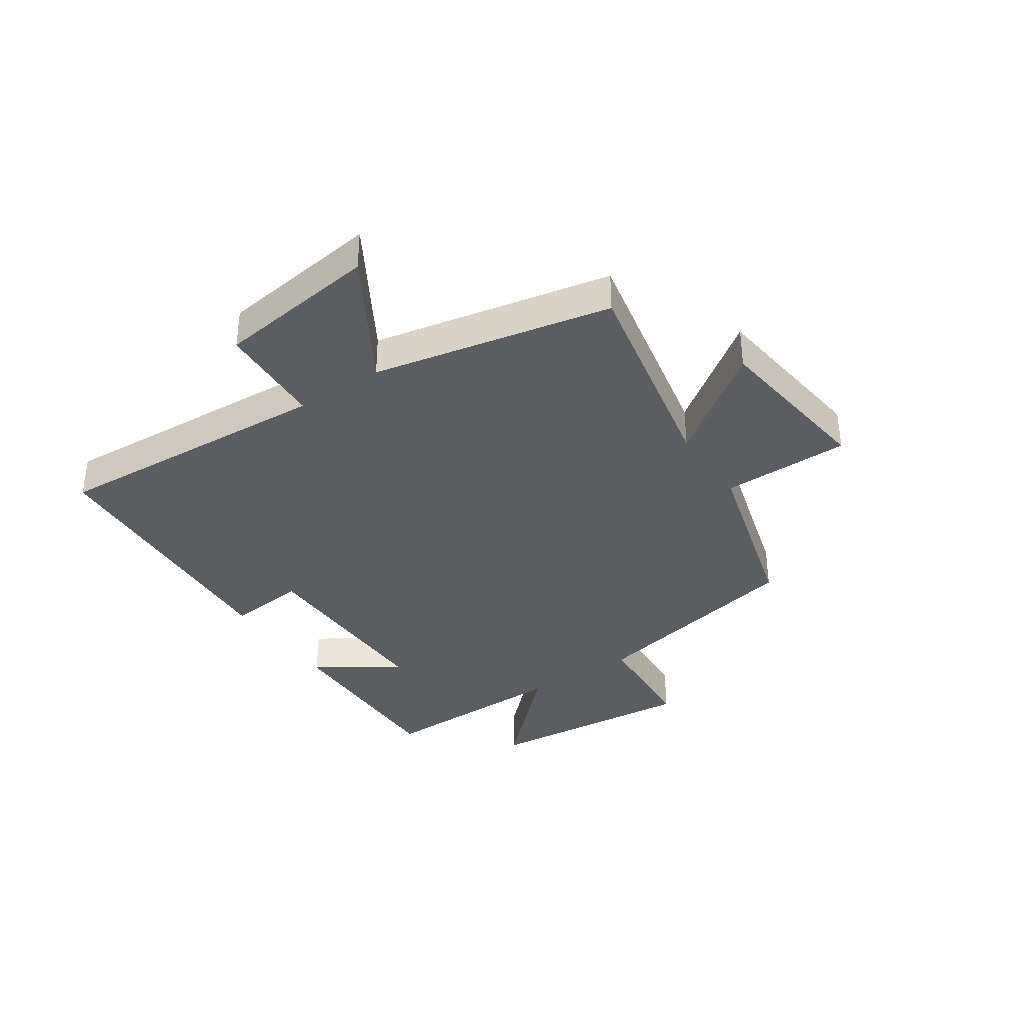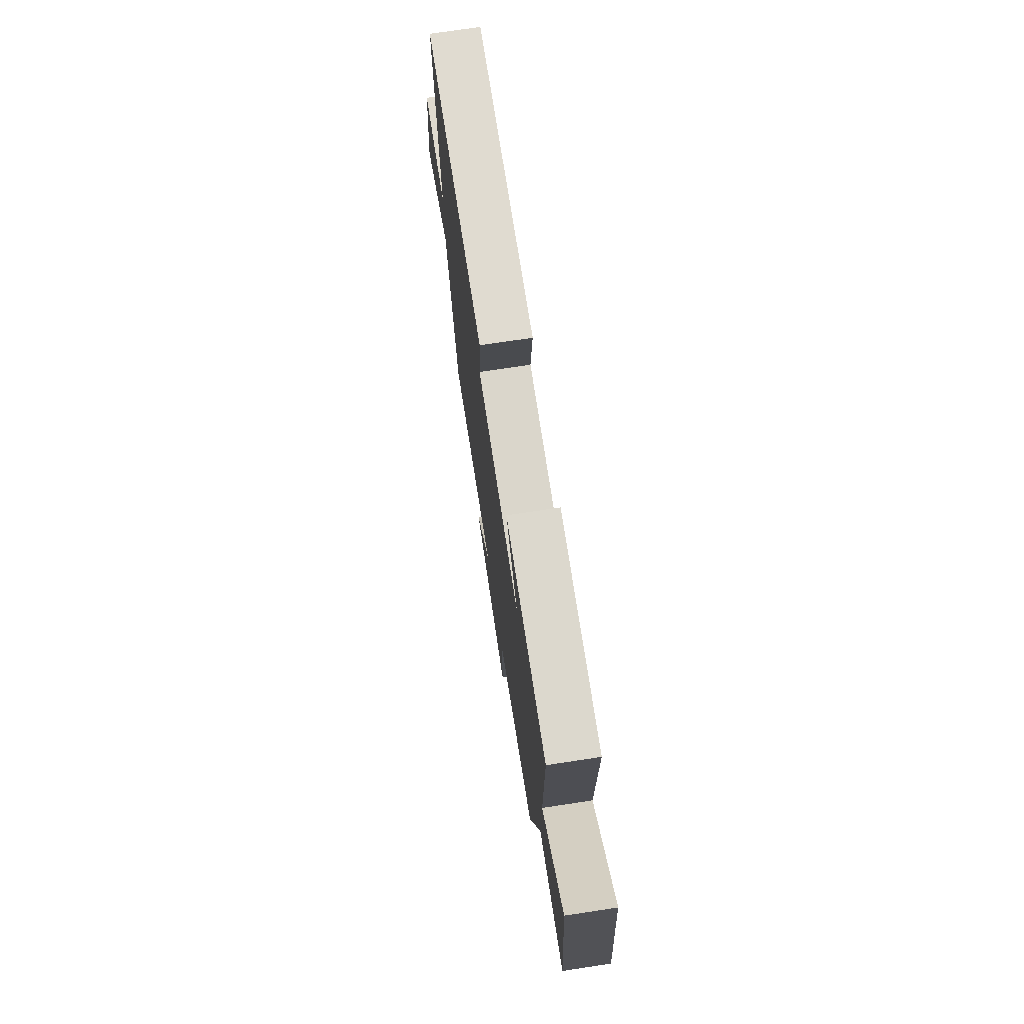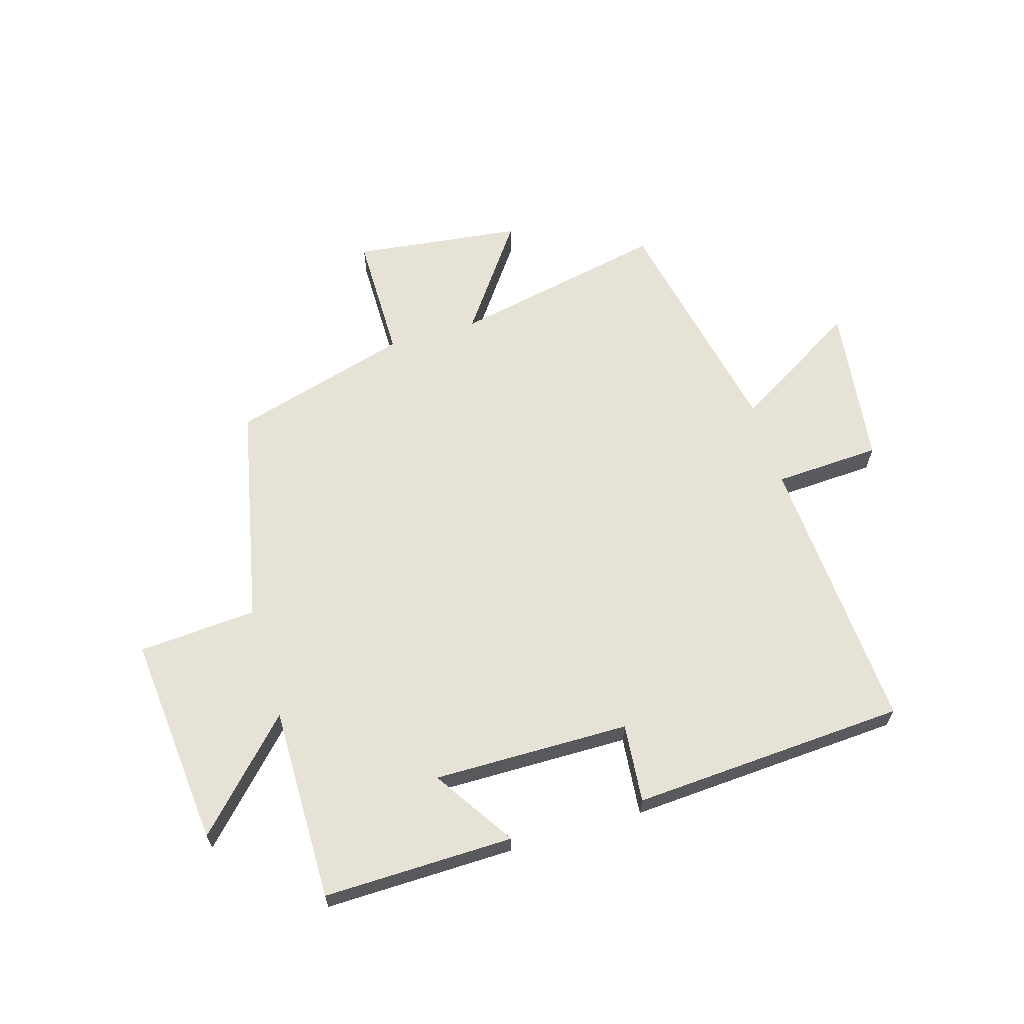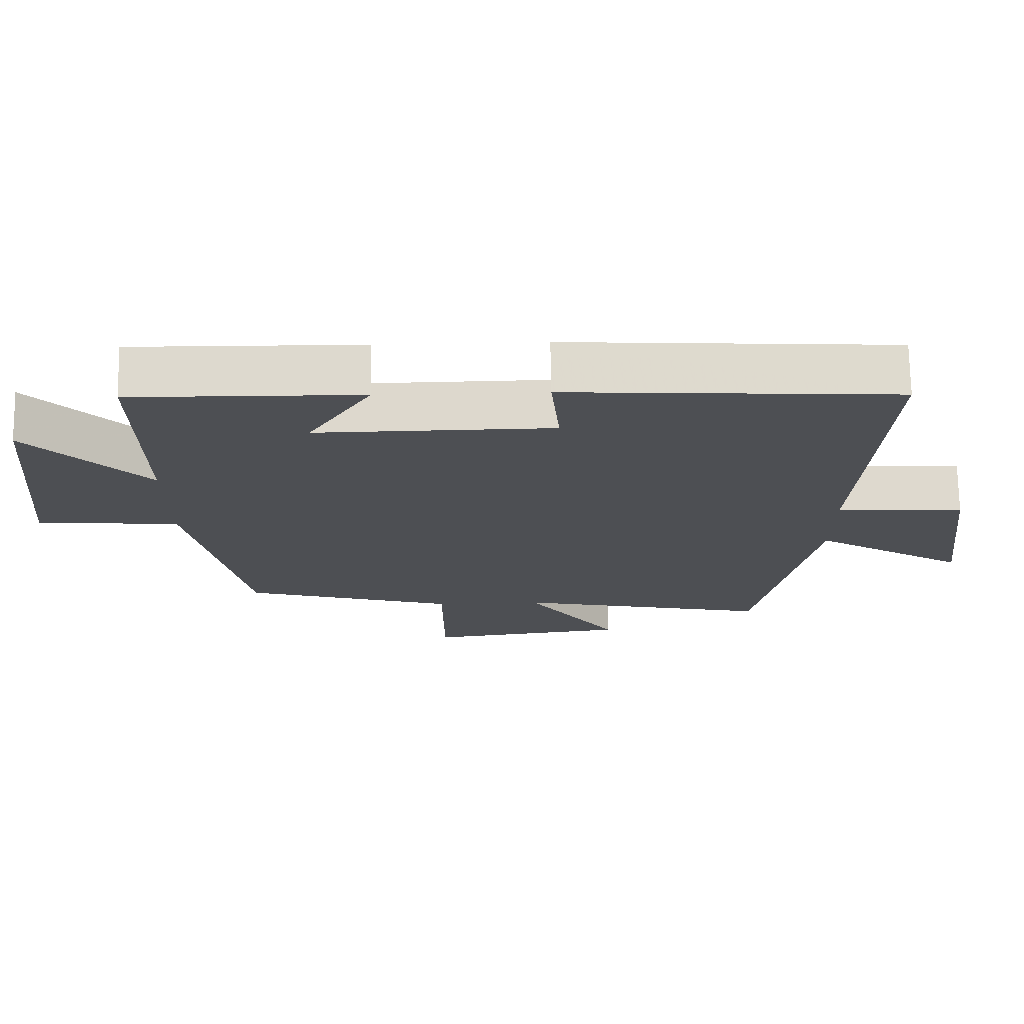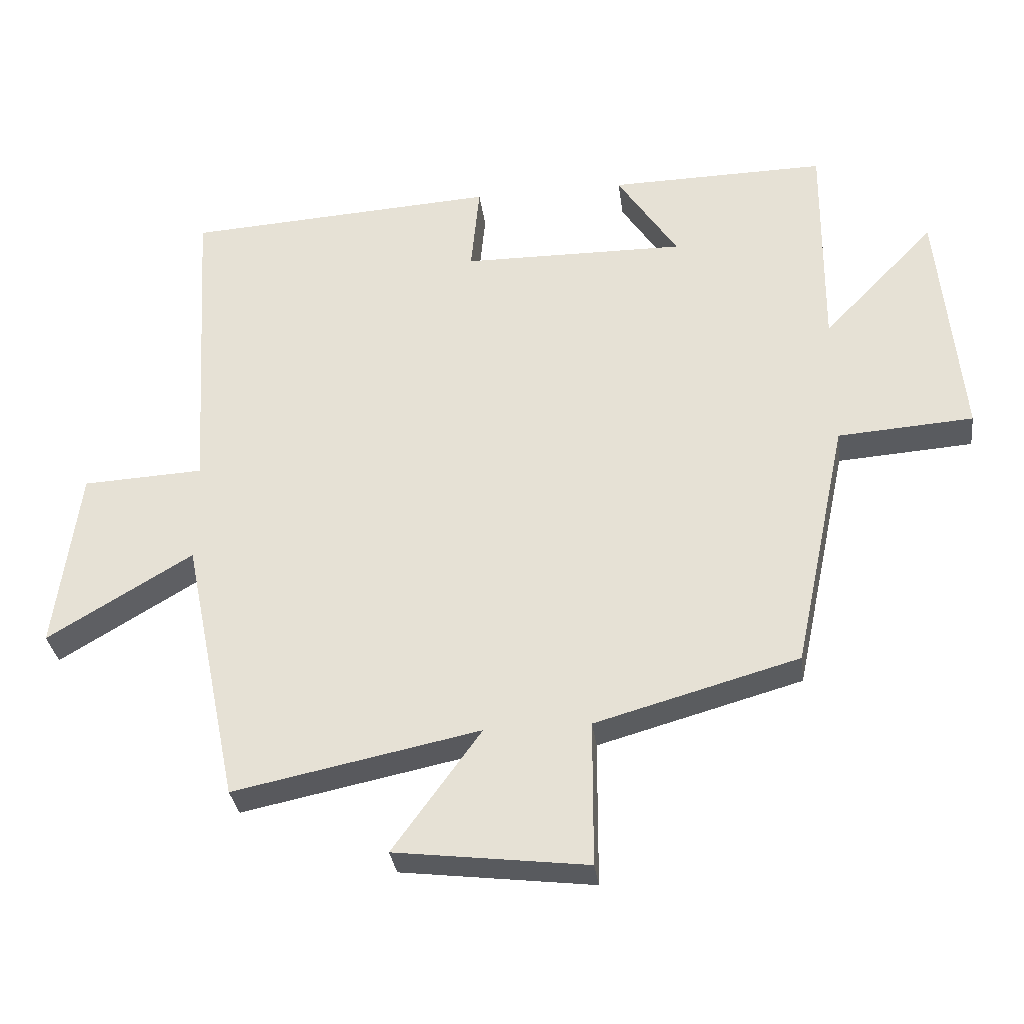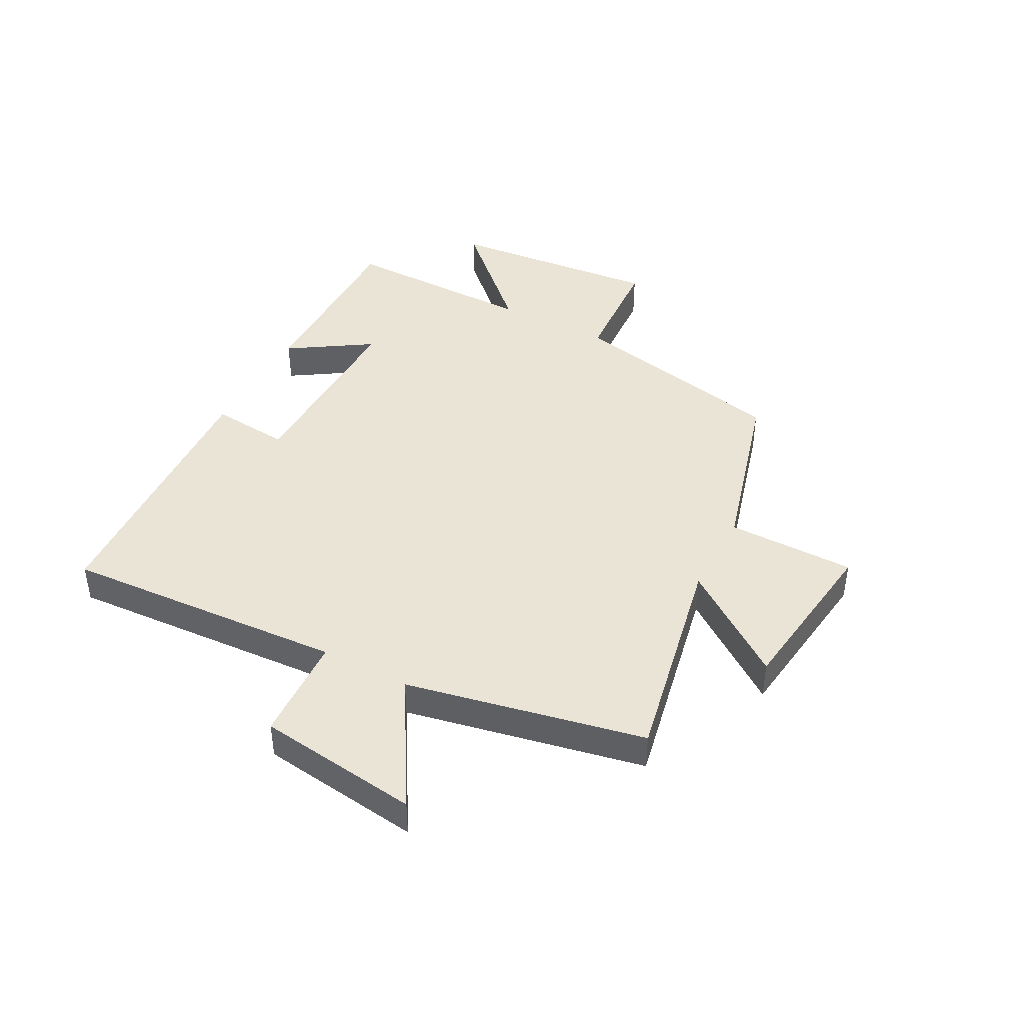
<metadata>
{"format":"obj","ext":"obj","renderer":"f3d","projection":"perspective","resolution":1024,"background":"white","views":[{"elev":-36.1,"azim":124.1,"up":"+Y"},{"elev":73.3,"azim":-98.6,"up":"+Z"},{"elev":63.8,"azim":-16.7,"up":"+Y"},{"elev":72.0,"azim":-0.9,"up":"+Z"},{"elev":-32.4,"azim":-172.6,"up":"+Z"},{"elev":42.6,"azim":118.1,"up":"+Y"}]}
</metadata>
<code>
v 0.416 0.07 -0.576
v 0.045 0.07 -0.5
v 0.178 0.07 -0.684
v -0.112 0.07 -0.72
v -0.113 0.07 -0.5
v -0.419 0.07 -0.414
v -0.5 0.07 -0.033
v -0.704 0.07 -0.019
v -0.67 0.07 0.347
v -0.5 0.07 0.171
v -0.503 0.07 0.505
v -0.176 0.07 0.5
v -0.267 0.07 0.36
v 0.071 0.07 0.364
v 0.058 0.07 0.5
v 0.53 0.07 0.472
v 0.5 0.07 -0.012
v 0.683 0.07 -0.021
v 0.719 0.07 -0.299
v 0.5 0.07 -0.168
v 0.416 0 -0.576
v 0.045 0 -0.5
v 0.178 0 -0.684
v -0.112 0 -0.72
v -0.113 0 -0.5
v -0.419 0 -0.414
v -0.5 0 -0.033
v -0.704 0 -0.019
v -0.67 0 0.347
v -0.5 0 0.171
v -0.503 0 0.505
v -0.176 0 0.5
v -0.267 0 0.36
v 0.071 0 0.364
v 0.058 0 0.5
v 0.53 0 0.472
v 0.5 0 -0.012
v 0.683 0 -0.021
v 0.719 0 -0.299
v 0.5 0 -0.168
f 17 18 19 20
f 17 20 1 2
f 14 15 16 17
f 13 14 17 2
f 10 11 12 13
f 10 13 2
f 7 8 9 10
f 5 6 7 10
f 5 10 2 3
f 3 4 5
f 40 39 38 37
f 22 21 40 37
f 37 36 35 34
f 22 37 34 33
f 33 32 31 30
f 22 33 30
f 30 29 28 27
f 30 27 26 25
f 23 22 30 25
f 25 24 23
f 1 21 22 2
f 2 22 23 3
f 3 23 24 4
f 4 24 25 5
f 5 25 26 6
f 6 26 27 7
f 7 27 28 8
f 8 28 29 9
f 9 29 30 10
f 10 30 31 11
f 11 31 32 12
f 12 32 33 13
f 13 33 34 14
f 14 34 35 15
f 15 35 36 16
f 16 36 37 17
f 17 37 38 18
f 18 38 39 19
f 19 39 40 20
f 20 40 21 1

</code>
